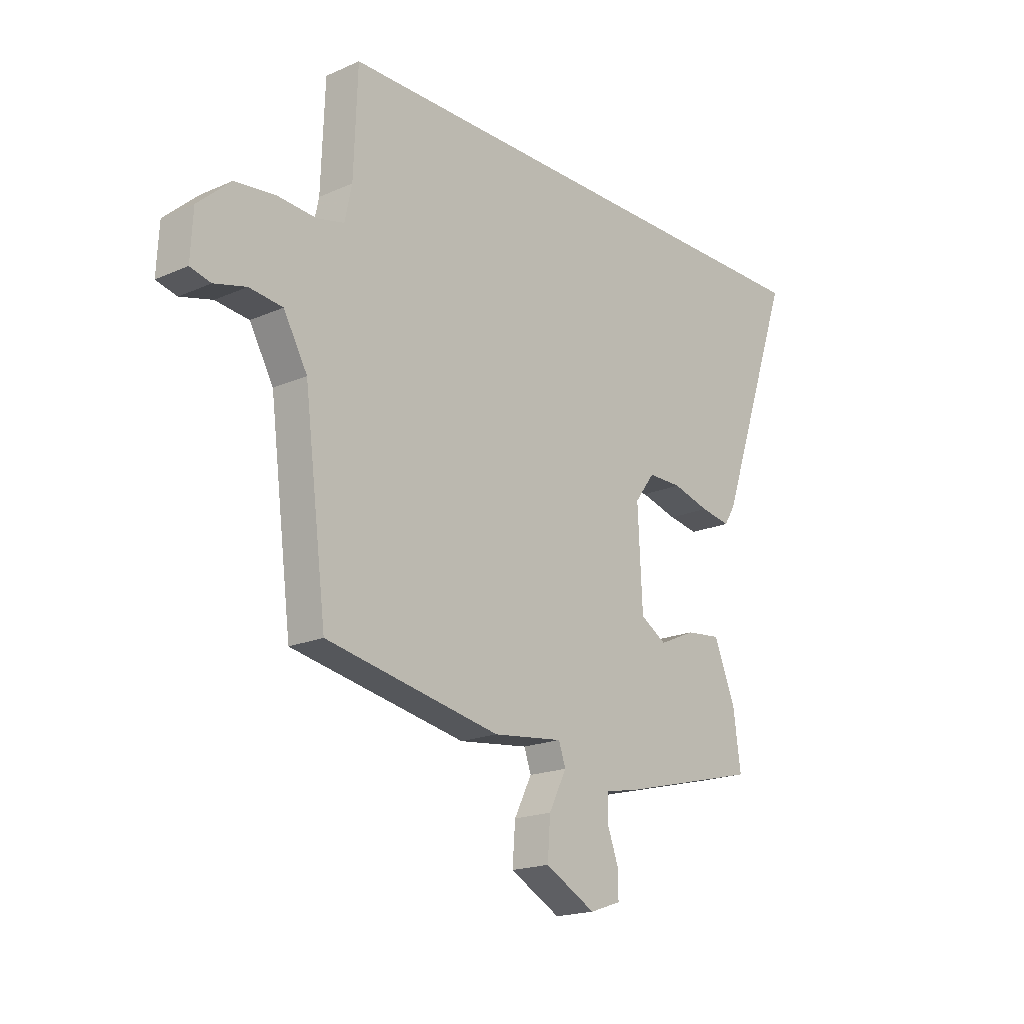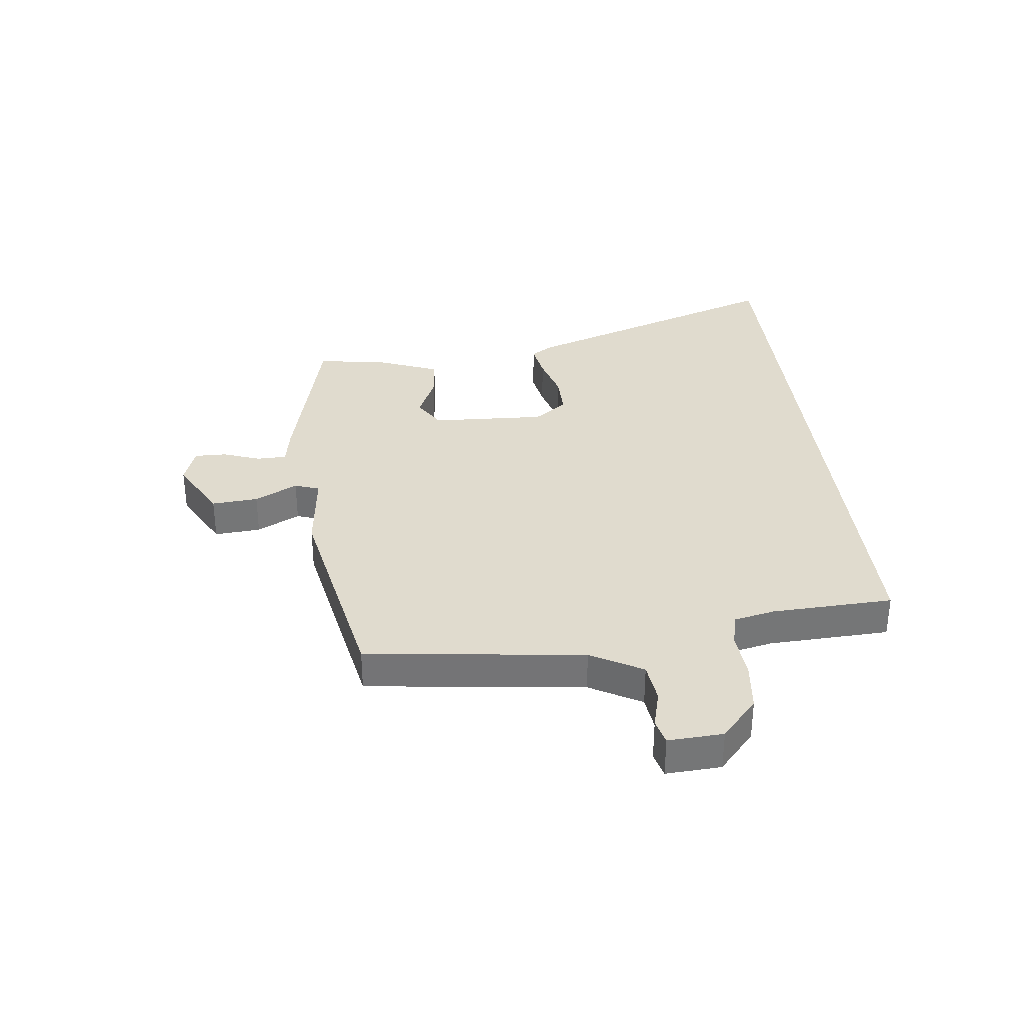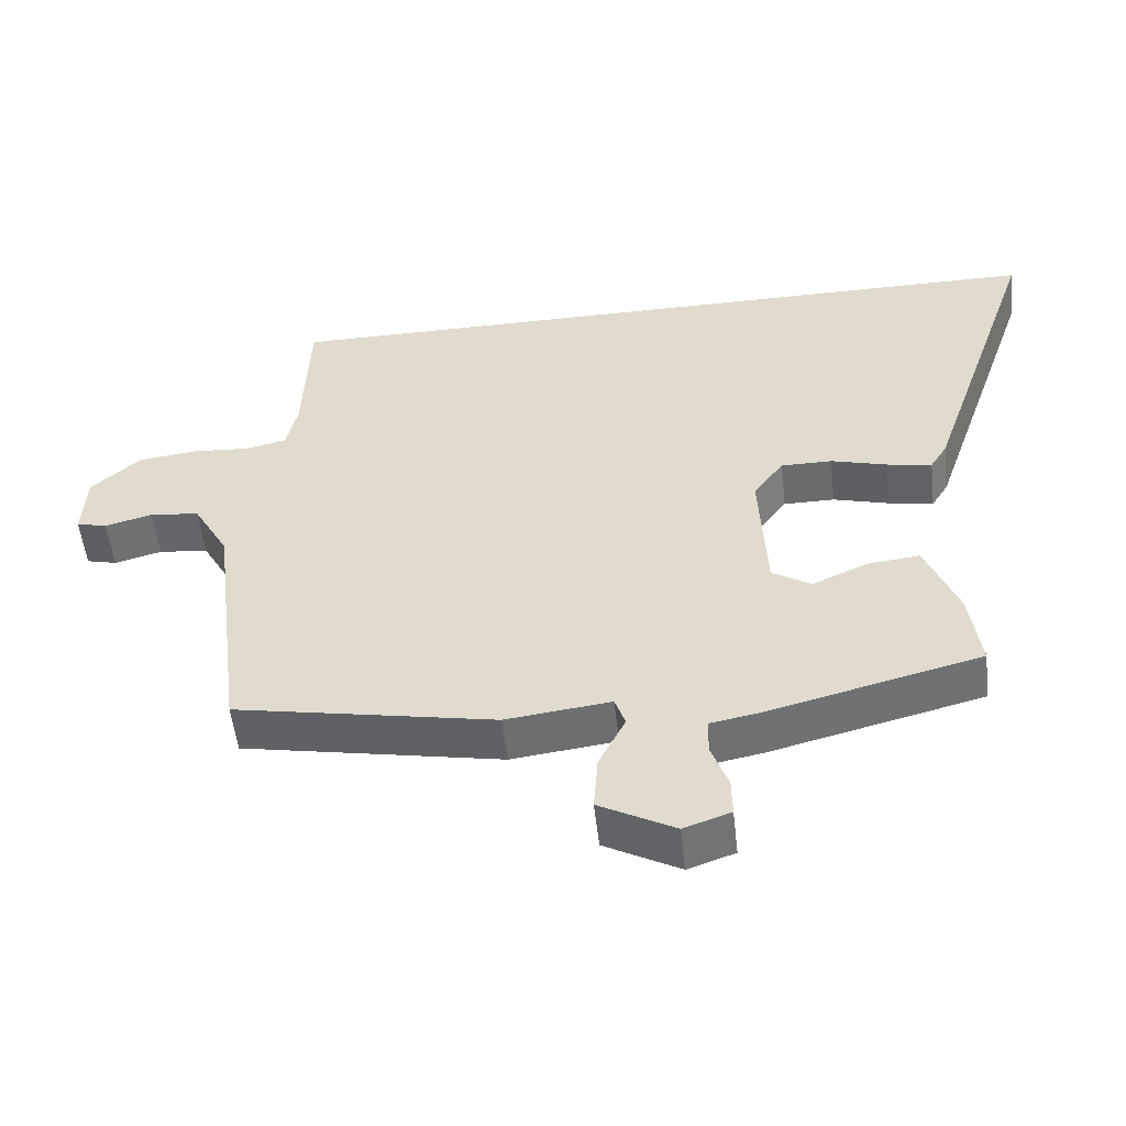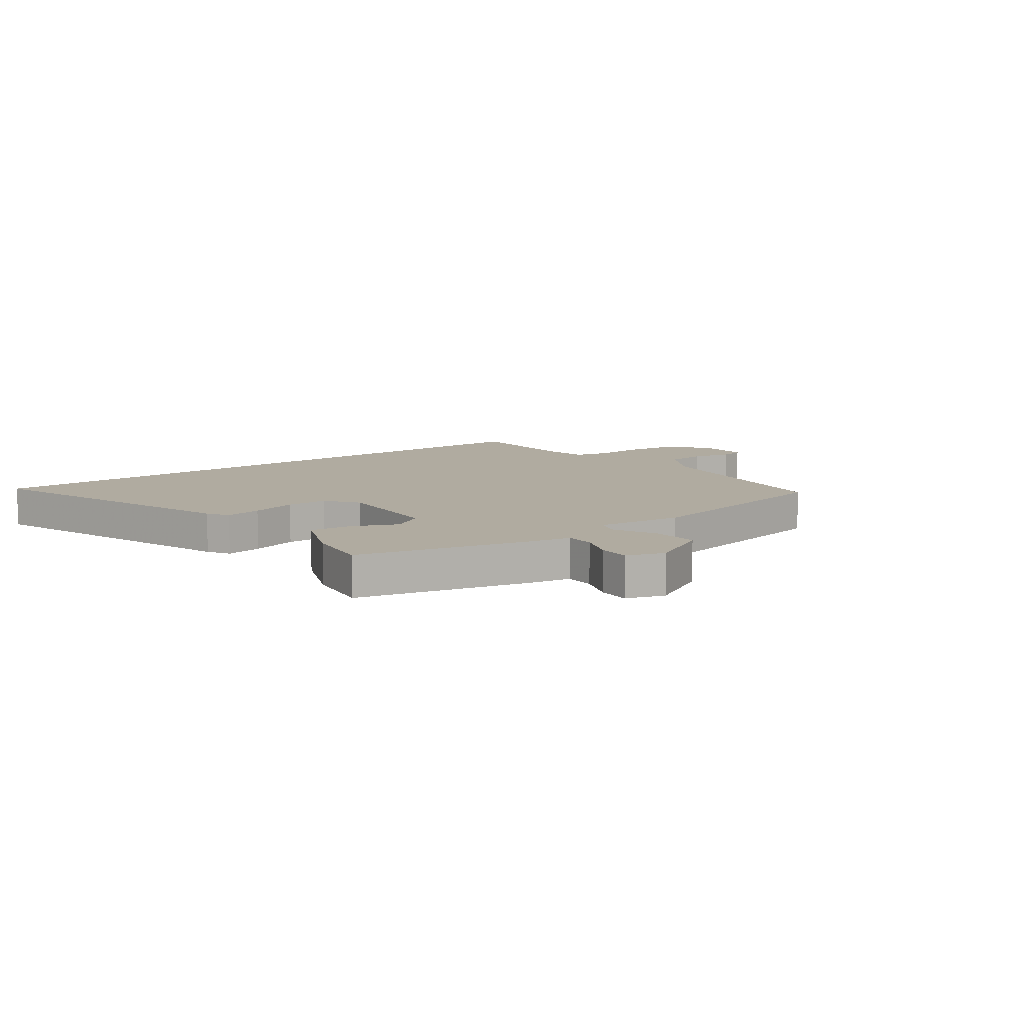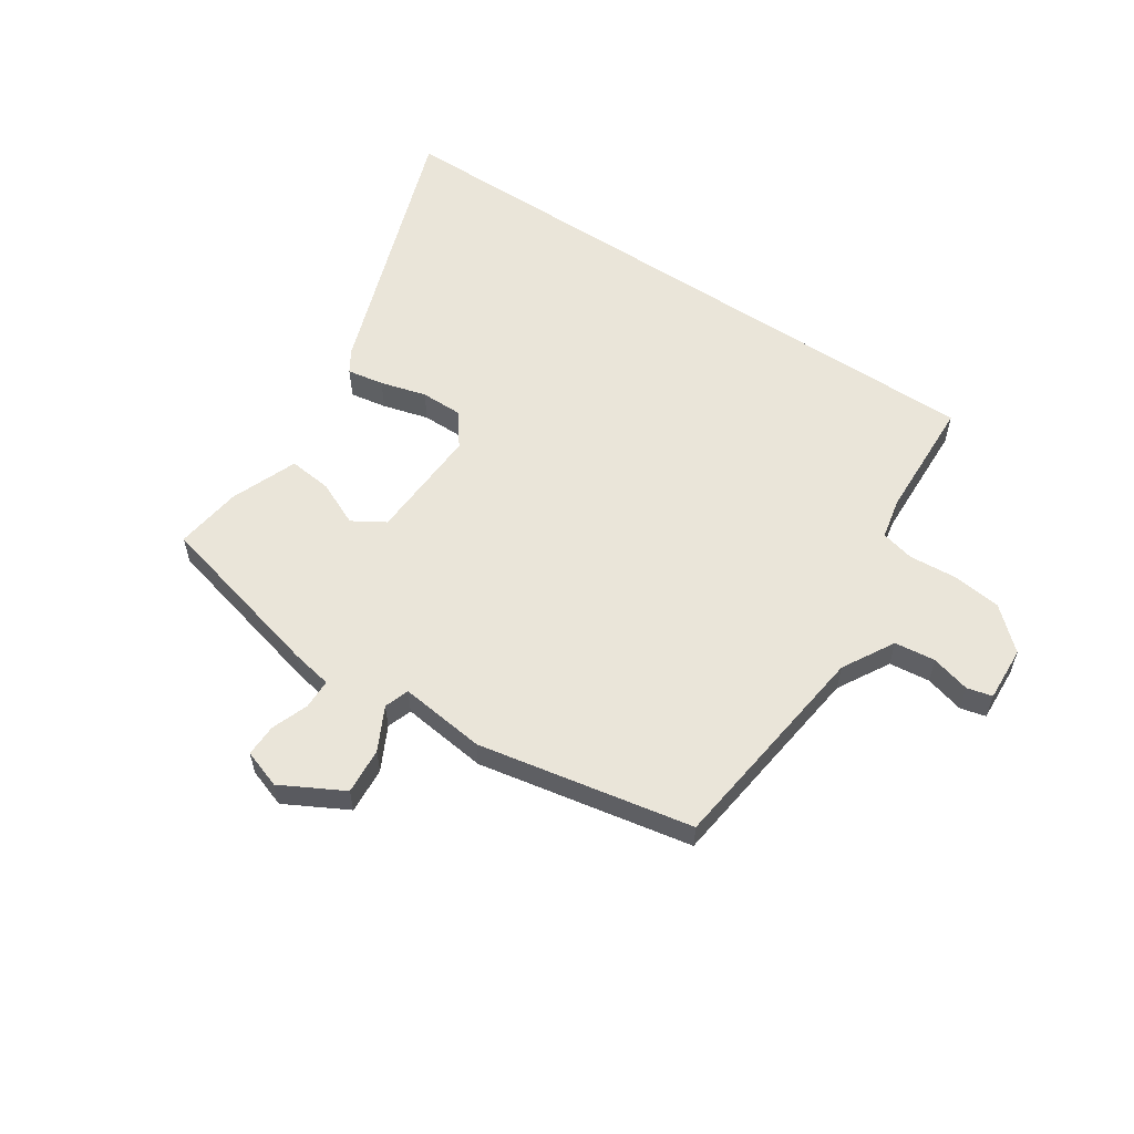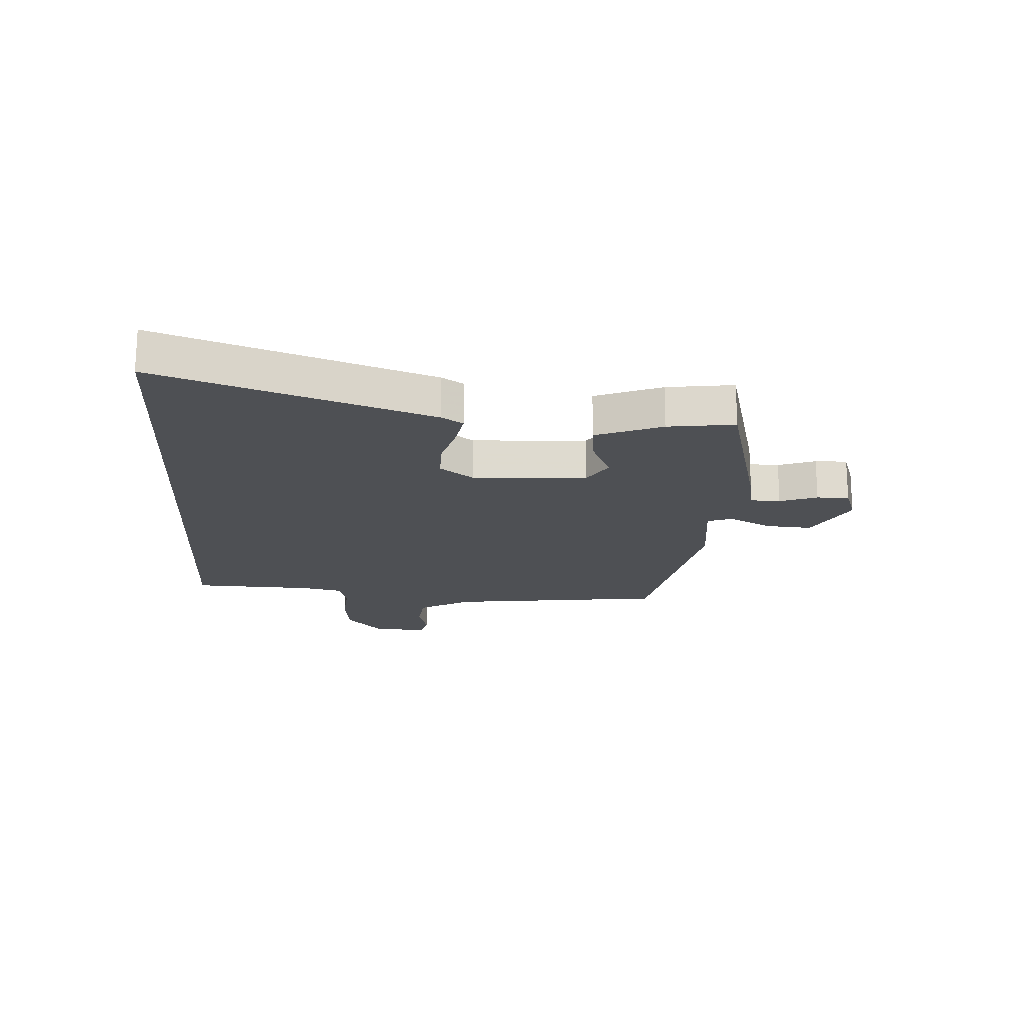
<metadata>
{"format":"obj","ext":"obj","renderer":"f3d","projection":"perspective","resolution":1024,"background":"white","views":[{"elev":-18.7,"azim":-49.9,"up":"+Z"},{"elev":33.7,"azim":-96.8,"up":"+Y"},{"elev":-53.2,"azim":6.4,"up":"+Z"},{"elev":9.8,"azim":143.5,"up":"+Y"},{"elev":57.9,"azim":-146.4,"up":"+Y"},{"elev":-18.8,"azim":86.6,"up":"+Y"}]}
</metadata>
<code>
v -0.454 0.07 0.5
v 0.687 0.07 0.5
v 0.524 0.07 0.029
v 0.5 0.07 -0.009
v 0.436 0.07 0.002
v 0.356 0.07 0.024
v 0.283 0.07 0.024
v 0.24 0.07 -0.034
v 0.25 0.07 -0.234
v 0.306 0.07 -0.268
v 0.384 0.07 -0.233
v 0.459 0.07 -0.225
v 0.505 0.07 -0.34
v 0.521 0.07 -0.456
v 0.218 0.07 -0.532
v 0.148 0.07 -0.545
v 0.147 0.07 -0.597
v 0.171 0.07 -0.662
v 0.172 0.07 -0.718
v 0.105 0.07 -0.741
v -0.003 0.07 -0.683
v 0.003 0.07 -0.602
v 0.041 0.07 -0.527
v 0.026 0.07 -0.484
v -0.124 0.07 -0.502
v -0.497 0.07 -0.431
v -0.545 0.07 -0.051
v -0.596 0.07 0.039
v -0.667 0.07 0.047
v -0.735 0.07 0.029
v -0.779 0.07 0.04
v -0.774 0.07 0.136
v -0.704 0.07 0.199
v -0.618 0.07 0.209
v -0.535 0.07 0.203
v -0.477 0.07 0.217
v -0.462 0.07 0.288
v -0.454 0 0.5
v 0.687 0 0.5
v 0.524 0 0.029
v 0.5 0 -0.009
v 0.436 0 0.002
v 0.356 0 0.024
v 0.283 0 0.024
v 0.24 0 -0.034
v 0.25 0 -0.234
v 0.306 0 -0.268
v 0.384 0 -0.233
v 0.459 0 -0.225
v 0.505 0 -0.34
v 0.521 0 -0.456
v 0.218 0 -0.532
v 0.148 0 -0.545
v 0.147 0 -0.597
v 0.171 0 -0.662
v 0.172 0 -0.718
v 0.105 0 -0.741
v -0.003 0 -0.683
v 0.003 0 -0.602
v 0.041 0 -0.527
v 0.026 0 -0.484
v -0.124 0 -0.502
v -0.497 0 -0.431
v -0.545 0 -0.051
v -0.596 0 0.039
v -0.667 0 0.047
v -0.735 0 0.029
v -0.779 0 0.04
v -0.774 0 0.136
v -0.704 0 0.199
v -0.618 0 0.209
v -0.535 0 0.203
v -0.477 0 0.217
v -0.462 0 0.288
f 33 34 35
f 32 33 35
f 31 32 35
f 30 31 35
f 29 30 35
f 28 29 35 36
f 27 28 36
f 26 27 36
f 25 26 36
f 24 25 36
f 21 22 23
f 20 21 23
f 19 20 23
f 18 19 23
f 17 18 23
f 16 17 23 24
f 15 16 24
f 14 15 24
f 13 14 24
f 12 13 24
f 11 12 24
f 10 11 24
f 9 10 24
f 24 36 37
f 9 24 37
f 8 9 37
f 4 5 6
f 3 4 6
f 2 3 6
f 1 2 6
f 37 1 6
f 37 6 7
f 7 8 37
f 72 71 70
f 72 70 69
f 72 69 68
f 72 68 67
f 72 67 66
f 73 72 66 65
f 73 65 64
f 73 64 63
f 73 63 62
f 73 62 61
f 60 59 58
f 60 58 57
f 60 57 56
f 60 56 55
f 60 55 54
f 61 60 54 53
f 61 53 52
f 61 52 51
f 61 51 50
f 61 50 49
f 61 49 48
f 61 48 47
f 61 47 46
f 74 73 61
f 74 61 46
f 74 46 45
f 43 42 41
f 43 41 40
f 43 40 39
f 43 39 38
f 43 38 74
f 44 43 74
f 74 45 44
f 1 38 39 2
f 2 39 40 3
f 3 40 41 4
f 4 41 42 5
f 5 42 43 6
f 6 43 44 7
f 7 44 45 8
f 8 45 46 9
f 9 46 47 10
f 10 47 48 11
f 11 48 49 12
f 12 49 50 13
f 13 50 51 14
f 14 51 52 15
f 15 52 53 16
f 16 53 54 17
f 17 54 55 18
f 18 55 56 19
f 19 56 57 20
f 20 57 58 21
f 21 58 59 22
f 22 59 60 23
f 23 60 61 24
f 24 61 62 25
f 25 62 63 26
f 26 63 64 27
f 27 64 65 28
f 28 65 66 29
f 29 66 67 30
f 30 67 68 31
f 31 68 69 32
f 32 69 70 33
f 33 70 71 34
f 34 71 72 35
f 35 72 73 36
f 36 73 74 37
f 37 74 38 1

</code>
